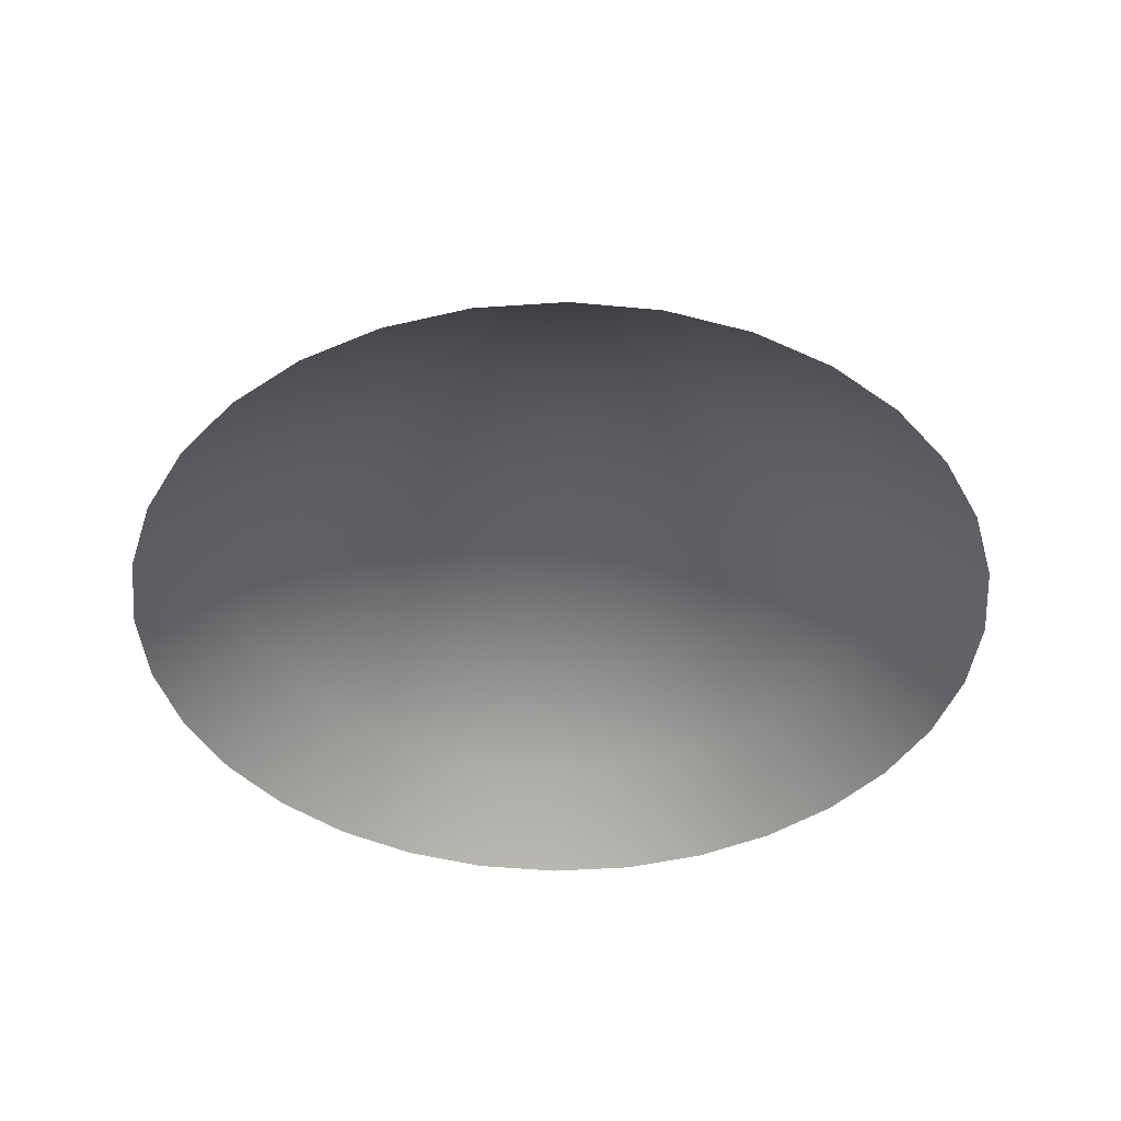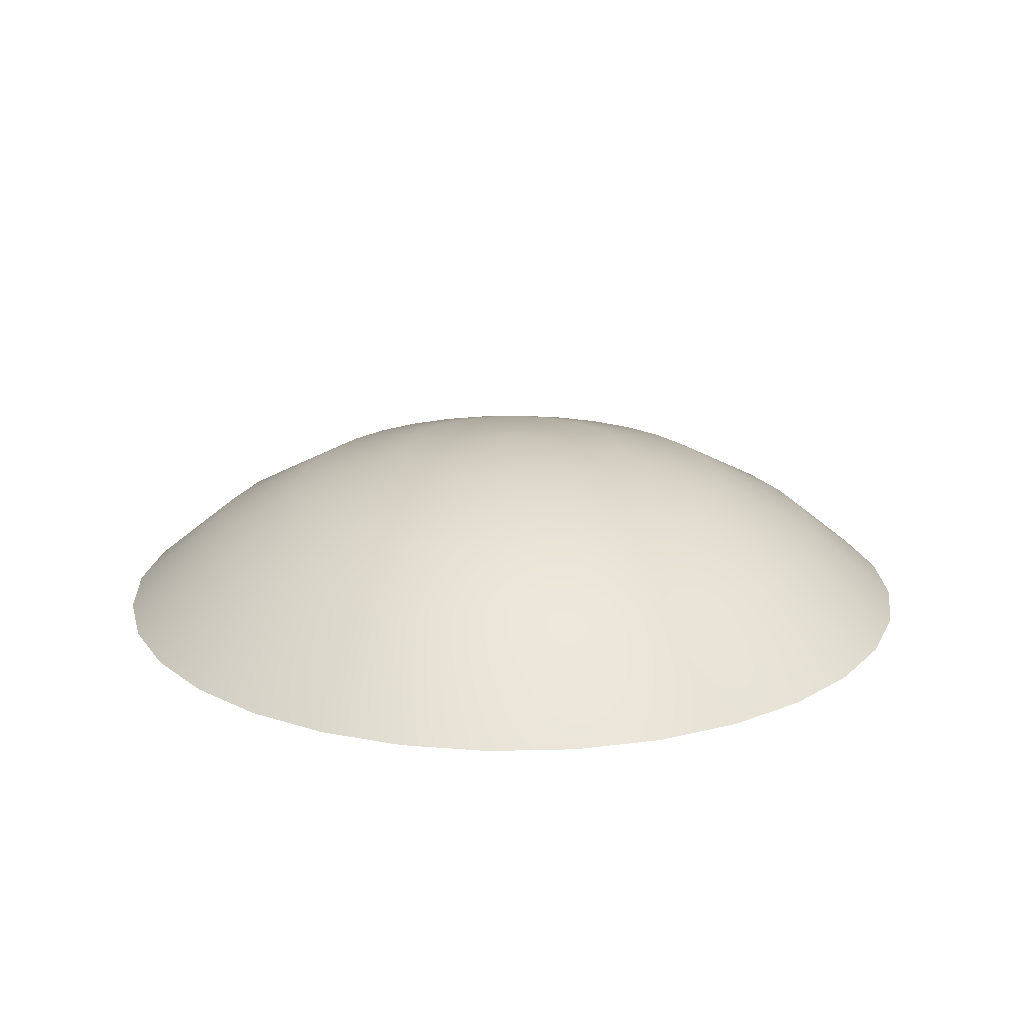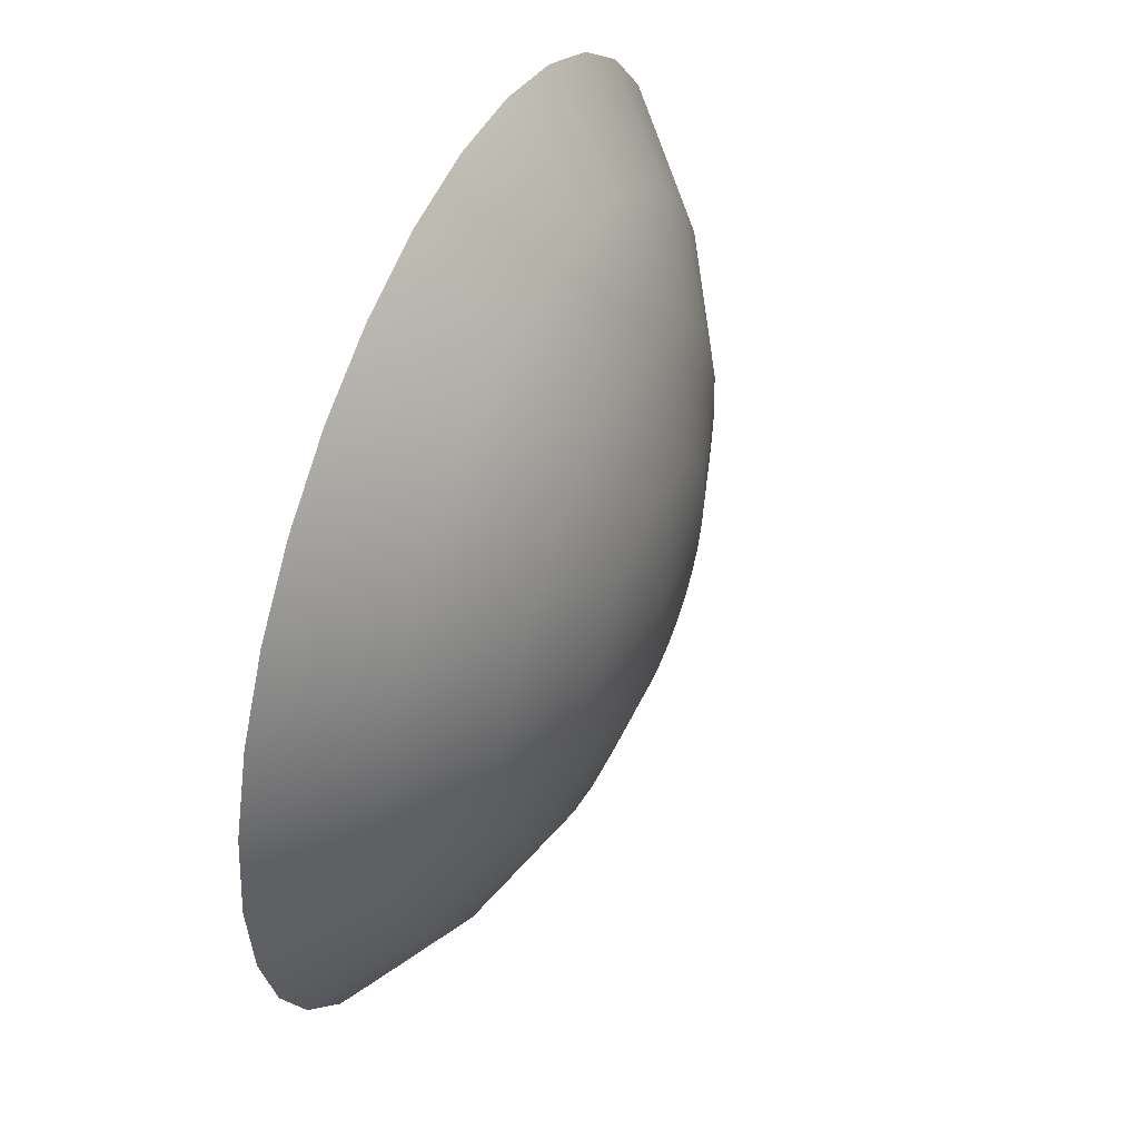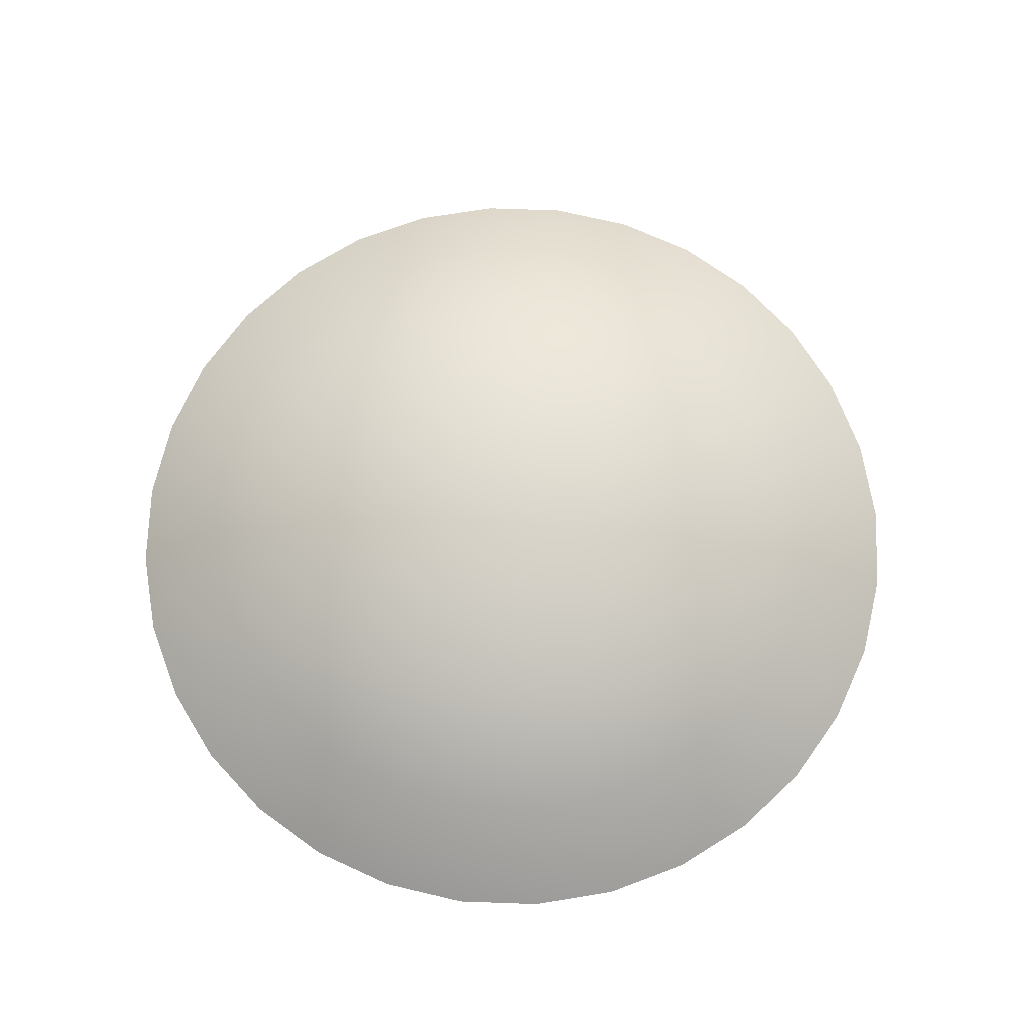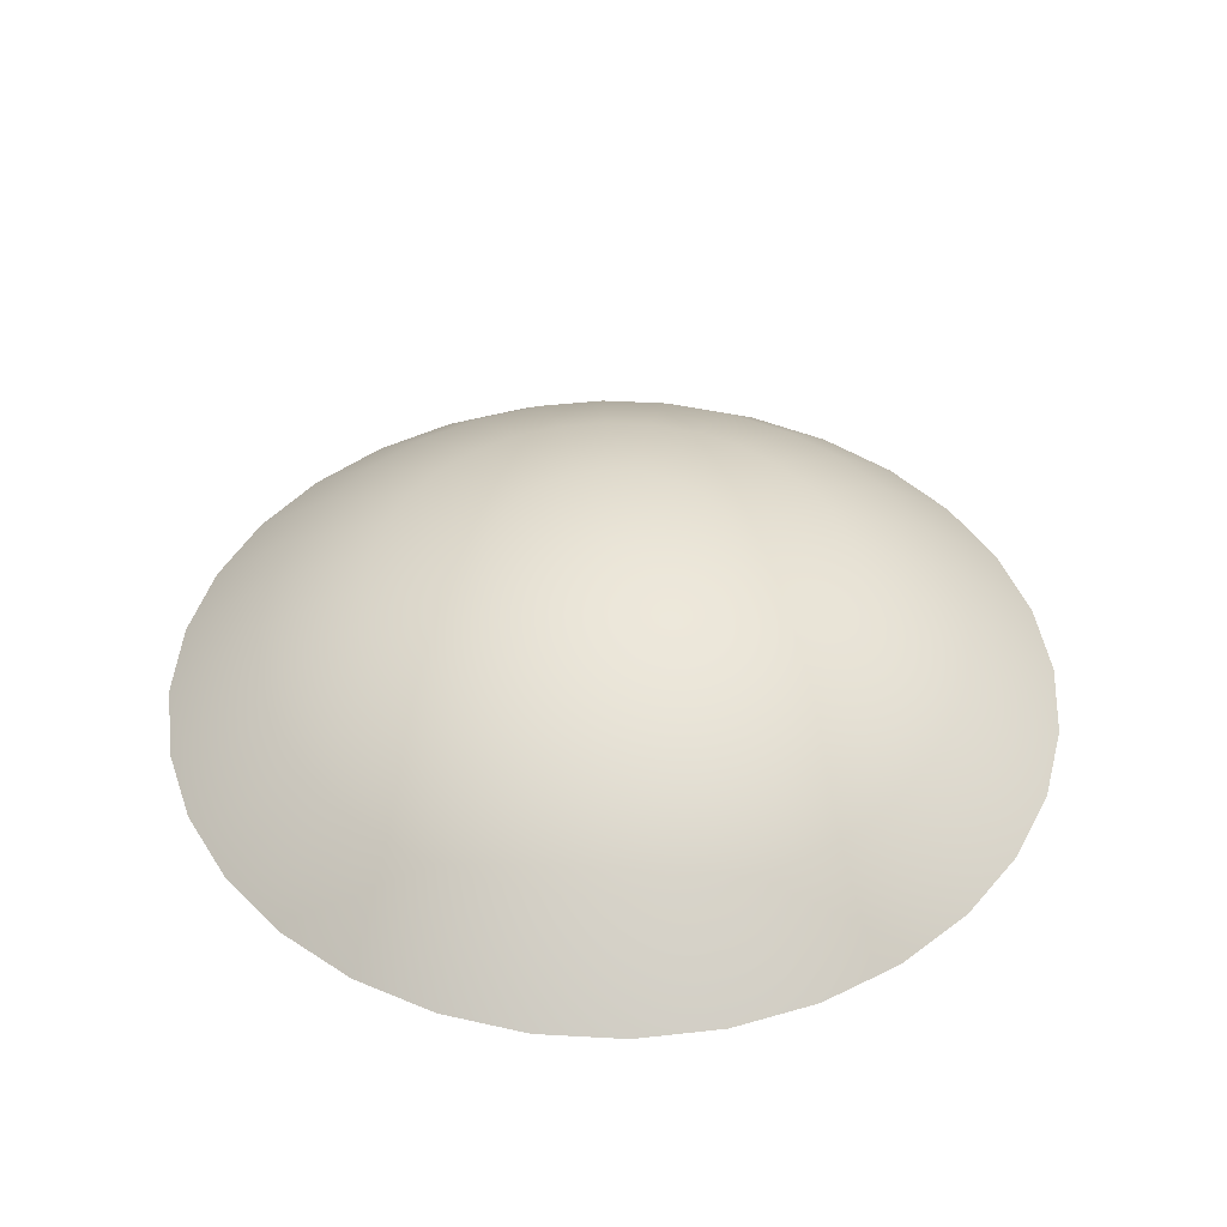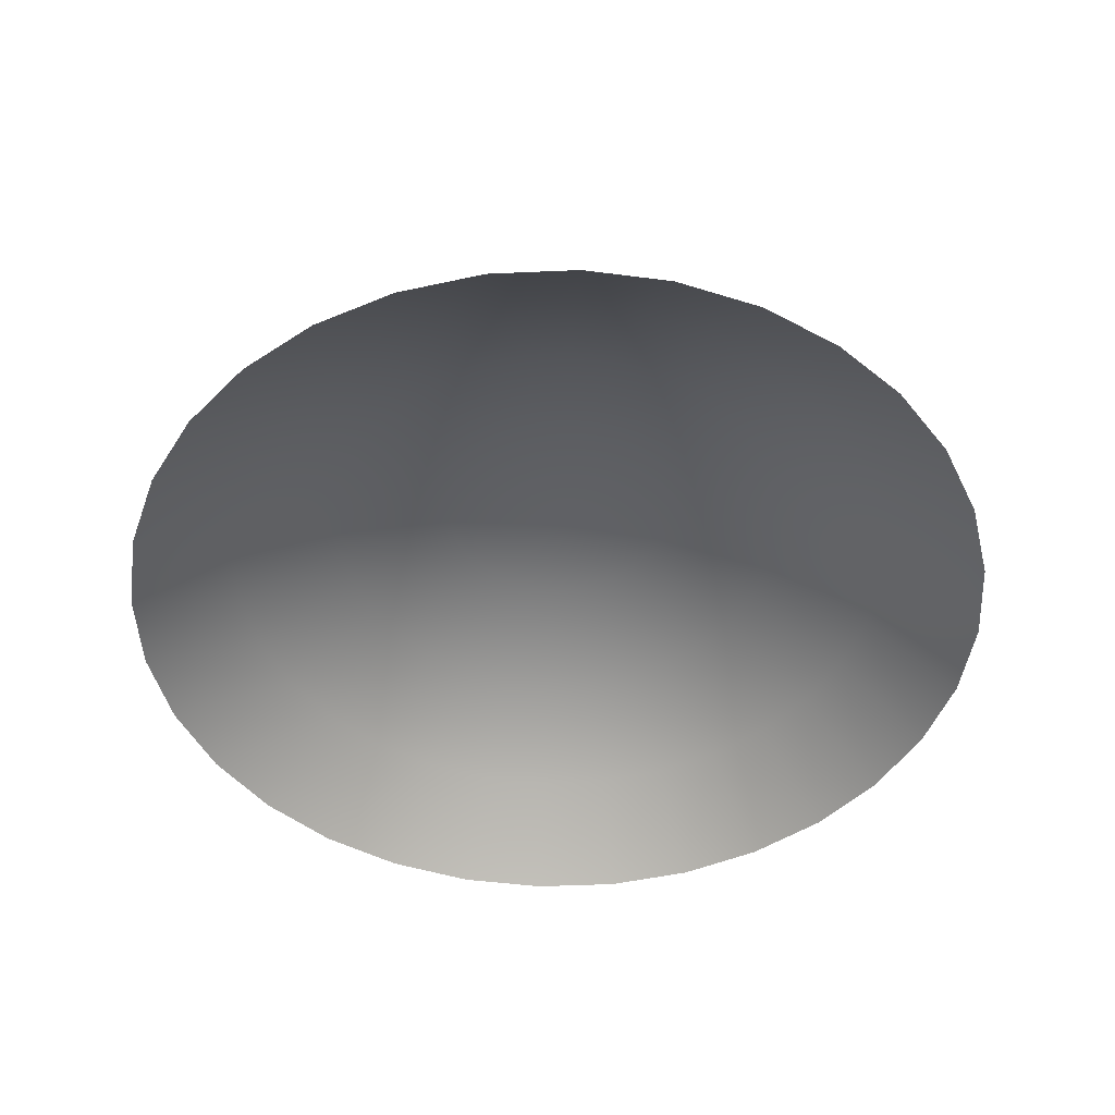
<metadata>
{"format":"obj","ext":"obj","renderer":"f3d","projection":"perspective","resolution":1024,"background":"white","views":[{"elev":-42.6,"azim":111.6,"up":"+Z"},{"elev":19.7,"azim":14.3,"up":"+Z"},{"elev":47.9,"azim":-66.5,"up":"+Y"},{"elev":71.1,"azim":-59.9,"up":"+Z"},{"elev":43.6,"azim":-136.9,"up":"+Z"},{"elev":-47.2,"azim":-104.0,"up":"+Z"}]}
</metadata>
<code>
g ball_number_alpha15
v -0 0.2816 0.4645
v -0.06993 0.3516 0.4015
v -0 0.3584 0.4015
v -0.05494 0.2762 0.4645
v -0.1372 0.3312 0.4015
v 0.05494 0.2762 0.4645
v 0.06993 0.3516 0.4015
v -0.1078 0.2602 0.4645
v -0.1991 0.298 0.4015
v 0.1078 0.2602 0.4645
v 0.1372 0.3312 0.4015
v -0.1565 0.2342 0.4645
v -0.2535 0.2535 0.4015
v 0.1565 0.2342 0.4645
v 0.1991 0.298 0.4015
v -0.1991 0.1991 0.4645
v -0.298 0.1991 0.4015
v 0.1991 0.1991 0.4645
v 0.2535 0.2535 0.4015
v -0.2342 0.1565 0.4645
v -0.3312 0.1372 0.4015
v 0.2342 0.1565 0.4645
v 0.298 0.1991 0.4015
v -0.2602 0.1078 0.4645
v -0.3516 0.06993 0.4015
v 0.2602 0.1078 0.4645
v 0.3312 0.1372 0.4015
v -0.2762 0.05494 0.4645
v -0.3584 -8.718e-08 0.4015
v 0.2762 0.05494 0.4645
v 0.3516 0.06993 0.4015
v -0.2816 -7.691e-08 0.4645
v -0.3516 -0.06993 0.4015
v 0.2816 5.334e-07 0.4645
v 0.3584 6.758e-07 0.4015
v -0.2762 -0.05494 0.4645
v -0.3312 -0.1372 0.4015
v 0.2762 -0.05494 0.4645
v 0.3516 -0.06993 0.4015
v -0.2602 -0.1078 0.4645
v -0.298 -0.1991 0.4015
v 0.2602 -0.1078 0.4645
v 0.3312 -0.1372 0.4015
v -0.2342 -0.1565 0.4645
v -0.2535 -0.2535 0.4015
v 0.2342 -0.1565 0.4645
v 0.298 -0.1991 0.4015
v -0.1991 -0.1991 0.4645
v -0.1991 -0.298 0.4015
v 0.1991 -0.1991 0.4645
v 0.2535 -0.2535 0.4015
v -0.1565 -0.2342 0.4645
v -0.1372 -0.3312 0.4015
v 0.1565 -0.2342 0.4645
v 0.1991 -0.298 0.4015
v -0.1078 -0.2602 0.4645
v -0.06993 -0.3516 0.4015
v 0.1078 -0.2602 0.4645
v 0.1372 -0.3312 0.4015
v -0.05494 -0.2762 0.4645
v 3.052e-07 -0.3584 0.4015
v 0.05494 -0.2762 0.4645
v 0.06993 -0.3516 0.4015
v 3.052e-07 -0.2816 0.4645
v 0.1078 -0.1613 0.5113
v 0.07424 -0.1792 0.5113
v 0.03785 -0.1903 0.5113
v 3.052e-07 -0.194 0.5113
v -0.03785 -0.1903 0.5113
v -0.07424 -0.1792 0.5113
v 0.1372 -0.1372 0.5113
v -0.1078 -0.1613 0.5113
v 0.1613 -0.1078 0.5113
v -0.1372 -0.1372 0.5113
v 0.1792 -0.07424 0.5113
v -0.1613 -0.1078 0.5113
v 0.1903 -0.03785 0.5113
v -0.1792 -0.07424 0.5113
v 0.194 2.359e-07 0.5113
v -0.1903 -0.03785 0.5113
v 0.1903 0.03785 0.5113
v -0.194 -6.928e-08 0.5113
v 0.1792 0.07424 0.5113
v -0.1903 0.03785 0.5113
v 0.1613 0.1078 0.5113
v -0.1792 0.07424 0.5113
v 0.1372 0.1372 0.5113
v -0.1613 0.1078 0.5113
v 0.1078 0.1613 0.5113
v -0.1372 0.1372 0.5113
v 0.07424 0.1792 0.5113
v -0.1078 0.1613 0.5113
v 0.03784 0.1903 0.5113
v -0.07424 0.1792 0.5113
v -0 0.194 0.5113
v -0.03785 0.1903 0.5113
v 0.05494 0.08223 0.5402
v 0.03785 0.09137 0.5402
v -0 -6.299e-08 0.5499
v 0.06993 0.06993 0.5402
v 0.01929 0.09699 0.5402
v 0.08223 0.05494 0.5402
v -0 0.09889 0.5402
v 0.09137 0.03785 0.5402
v -0.01929 0.09699 0.5402
v 0.09699 0.01929 0.5402
v -0.03785 0.09137 0.5402
v 0.09889 8.801e-08 0.5402
v -0.05494 0.08223 0.5402
v 0.09699 -0.01929 0.5402
v -0.06993 0.06993 0.5402
v 0.09137 -0.03785 0.5402
v -0.08223 0.05494 0.5402
v 0.08223 -0.05494 0.5402
v -0.09137 0.03785 0.5402
v 0.06993 -0.06993 0.5402
v -0.09699 0.01929 0.5402
v 0.05494 -0.08223 0.5402
v -0.09889 -6.458e-08 0.5402
v 0.03785 -0.09137 0.5402
v -0.09699 -0.01929 0.5402
v 0.01929 -0.09699 0.5402
v -0.09137 -0.03785 0.5402
v -0 -0.09889 0.5402
v -0.08223 -0.05494 0.5402
v -0.01929 -0.09699 0.5402
v -0.06993 -0.06993 0.5402
v -0.03785 -0.09137 0.5402
v -0.05494 -0.08223 0.5402
g ball_number_alpha15_0
f 3 2 1
f 2 4 1
f 2 5 4
f 3 1 6
f 7 3 6
f 5 8 4
f 5 9 8
f 7 6 10
f 11 7 10
f 9 12 8
f 9 13 12
f 11 10 14
f 15 11 14
f 13 16 12
f 13 17 16
f 15 14 18
f 19 15 18
f 17 20 16
f 17 21 20
f 19 18 22
f 23 19 22
f 21 24 20
f 21 25 24
f 23 22 26
f 27 23 26
f 25 28 24
f 25 29 28
f 27 26 30
f 31 27 30
f 29 32 28
f 29 33 32
f 31 30 34
f 35 31 34
f 33 36 32
f 33 37 36
f 35 34 38
f 39 35 38
f 37 40 36
f 37 41 40
f 39 38 42
f 43 39 42
f 41 44 40
f 41 45 44
f 43 42 46
f 47 43 46
f 45 48 44
f 45 49 48
f 47 46 50
f 51 47 50
f 49 52 48
f 49 53 52
f 51 50 54
f 55 51 54
f 53 56 52
f 53 57 56
f 55 54 58
f 59 55 58
f 57 60 56
f 57 61 60
f 59 58 62
f 63 59 62
f 61 63 64
f 61 64 60
f 63 62 64
f 54 50 65
f 58 54 66
f 54 65 66
f 62 58 67
f 58 66 67
f 64 62 68
f 62 67 68
f 60 64 69
f 64 68 69
f 56 60 70
f 60 69 70
f 50 71 65
f 50 46 71
f 56 70 72
f 52 56 72
f 46 73 71
f 46 42 73
f 52 72 74
f 48 52 74
f 42 75 73
f 42 38 75
f 48 74 76
f 44 48 76
f 38 77 75
f 38 34 77
f 44 76 78
f 40 44 78
f 34 79 77
f 34 30 79
f 40 78 80
f 36 40 80
f 30 81 79
f 30 26 81
f 36 80 82
f 32 36 82
f 26 83 81
f 26 22 83
f 32 82 84
f 28 32 84
f 22 85 83
f 22 18 85
f 28 84 86
f 24 28 86
f 18 87 85
f 18 14 87
f 24 86 88
f 20 24 88
f 14 89 87
f 14 10 89
f 20 88 90
f 16 20 90
f 10 91 89
f 10 6 91
f 16 90 92
f 12 16 92
f 6 93 91
f 6 1 93
f 12 92 94
f 8 12 94
f 1 95 93
f 1 4 95
f 4 8 96
f 8 94 96
f 4 96 95
f 89 91 97
f 91 93 98
f 91 98 97
f 97 98 99
f 89 97 100
f 100 97 99
f 87 89 100
f 93 101 98
f 93 95 101
f 98 101 99
f 87 100 102
f 102 100 99
f 85 87 102
f 95 103 101
f 95 96 103
f 101 103 99
f 85 102 104
f 104 102 99
f 83 85 104
f 96 105 103
f 103 105 99
f 106 104 99
f 83 104 106
f 105 107 99
f 96 94 105
f 94 107 105
f 81 83 106
f 94 92 107
f 81 106 108
f 108 106 99
f 79 81 108
f 92 109 107
f 107 109 99
f 92 90 109
f 79 108 110
f 110 108 99
f 77 79 110
f 90 111 109
f 109 111 99
f 90 88 111
f 77 110 112
f 112 110 99
f 75 77 112
f 111 113 99
f 88 113 111
f 114 112 99
f 75 112 114
f 113 115 99
f 88 86 113
f 86 115 113
f 73 75 114
f 86 84 115
f 73 114 116
f 116 114 99
f 71 73 116
f 84 117 115
f 115 117 99
f 84 82 117
f 71 116 118
f 118 116 99
f 65 71 118
f 82 119 117
f 117 119 99
f 82 80 119
f 65 118 120
f 120 118 99
f 66 65 120
f 119 121 99
f 80 121 119
f 122 120 99
f 66 120 122
f 121 123 99
f 80 78 121
f 78 123 121
f 67 66 122
f 78 76 123
f 67 122 124
f 124 122 99
f 68 67 124
f 76 125 123
f 123 125 99
f 76 74 125
f 68 124 126
f 126 124 99
f 69 68 126
f 74 127 125
f 125 127 99
f 74 72 127
f 69 126 128
f 128 126 99
f 70 69 128
f 127 129 99
f 72 129 127
f 129 128 99
f 70 128 129
f 72 70 129

</code>
